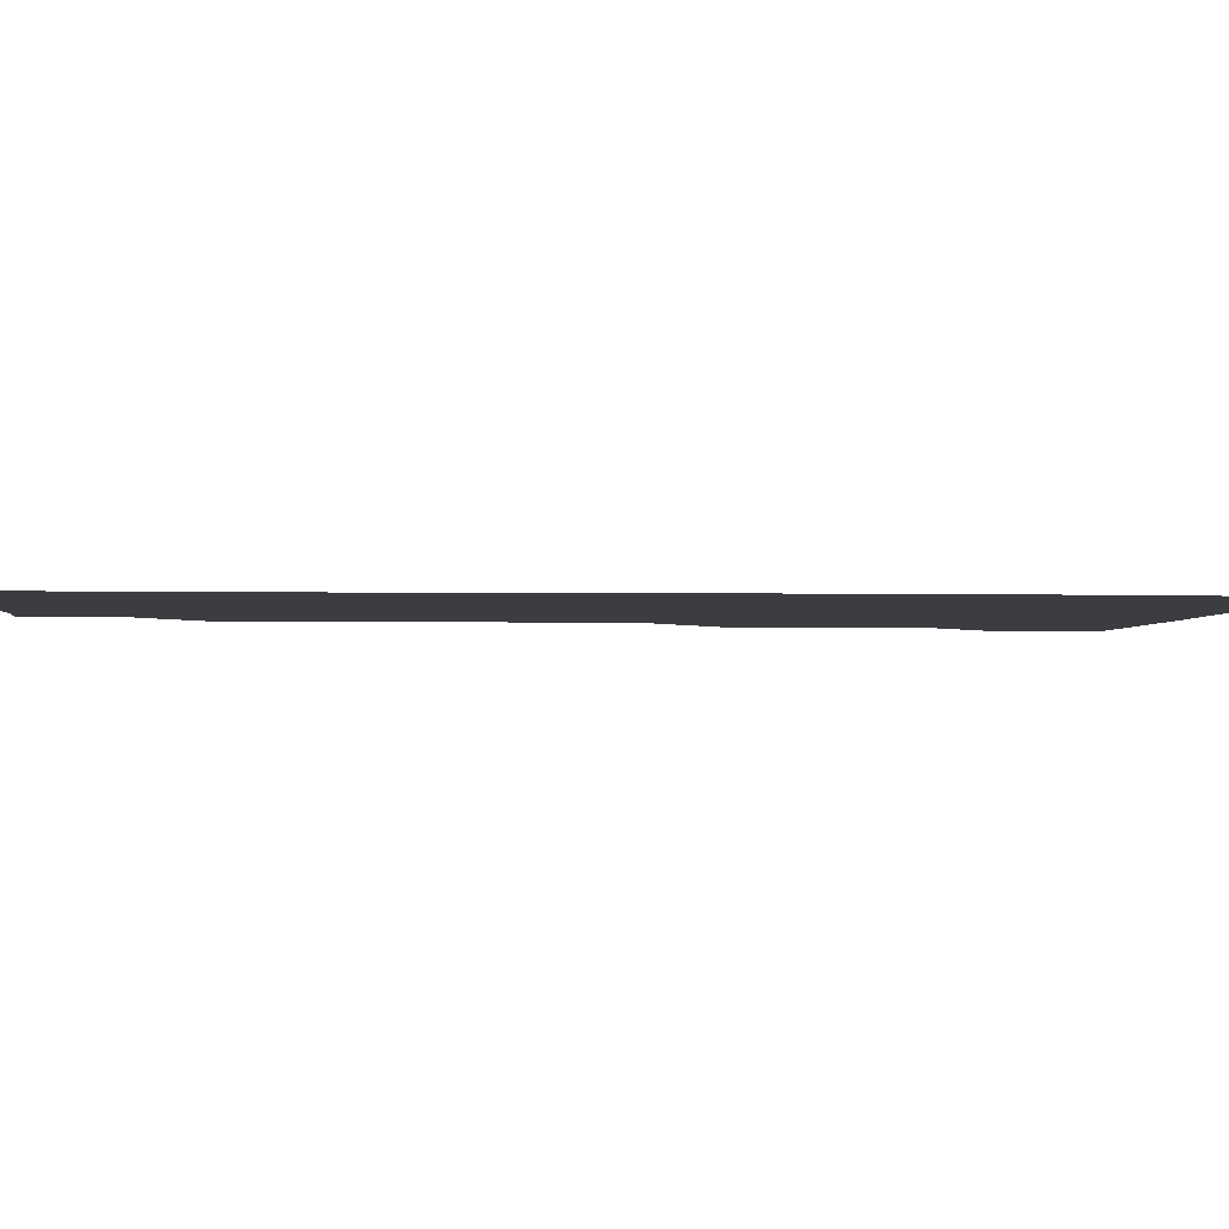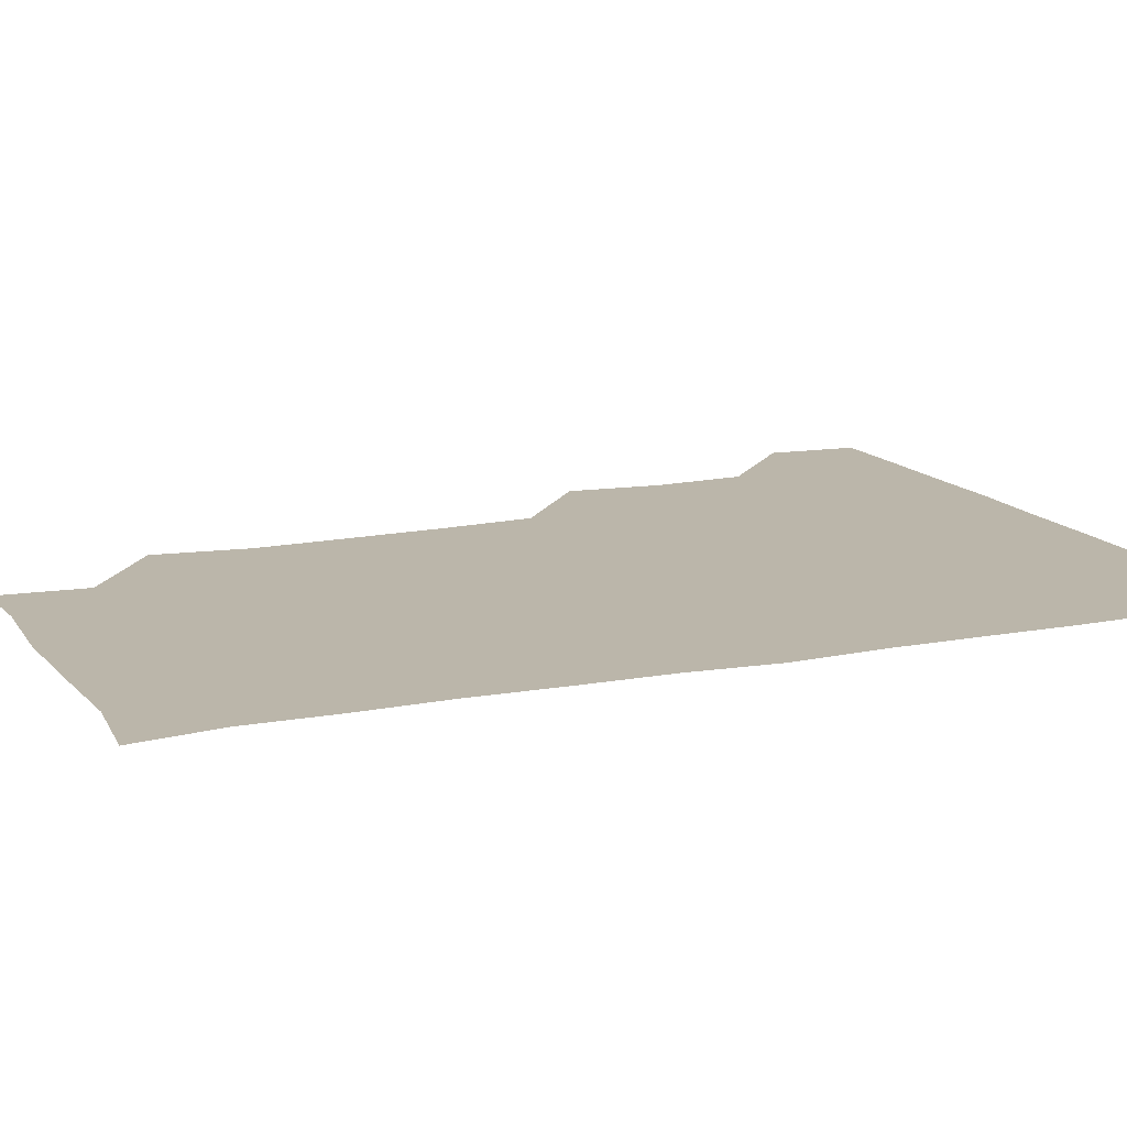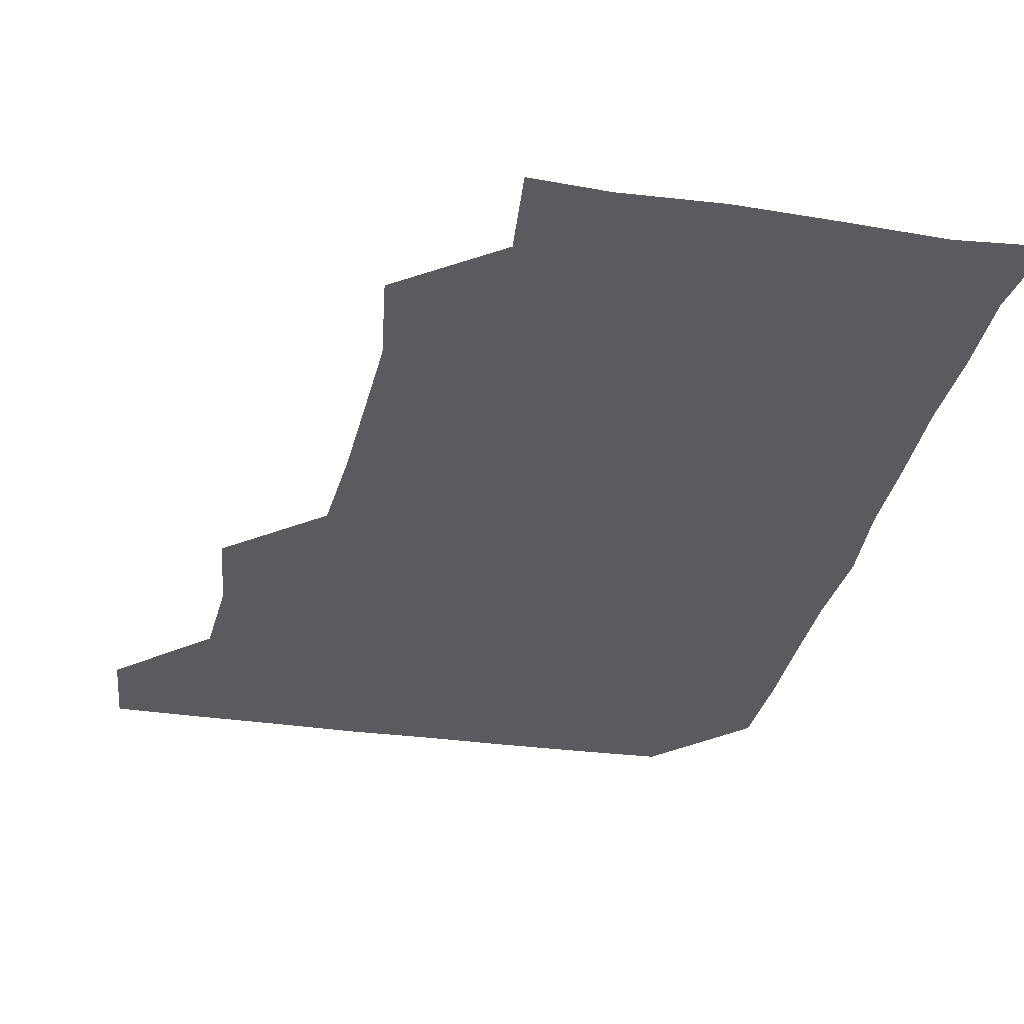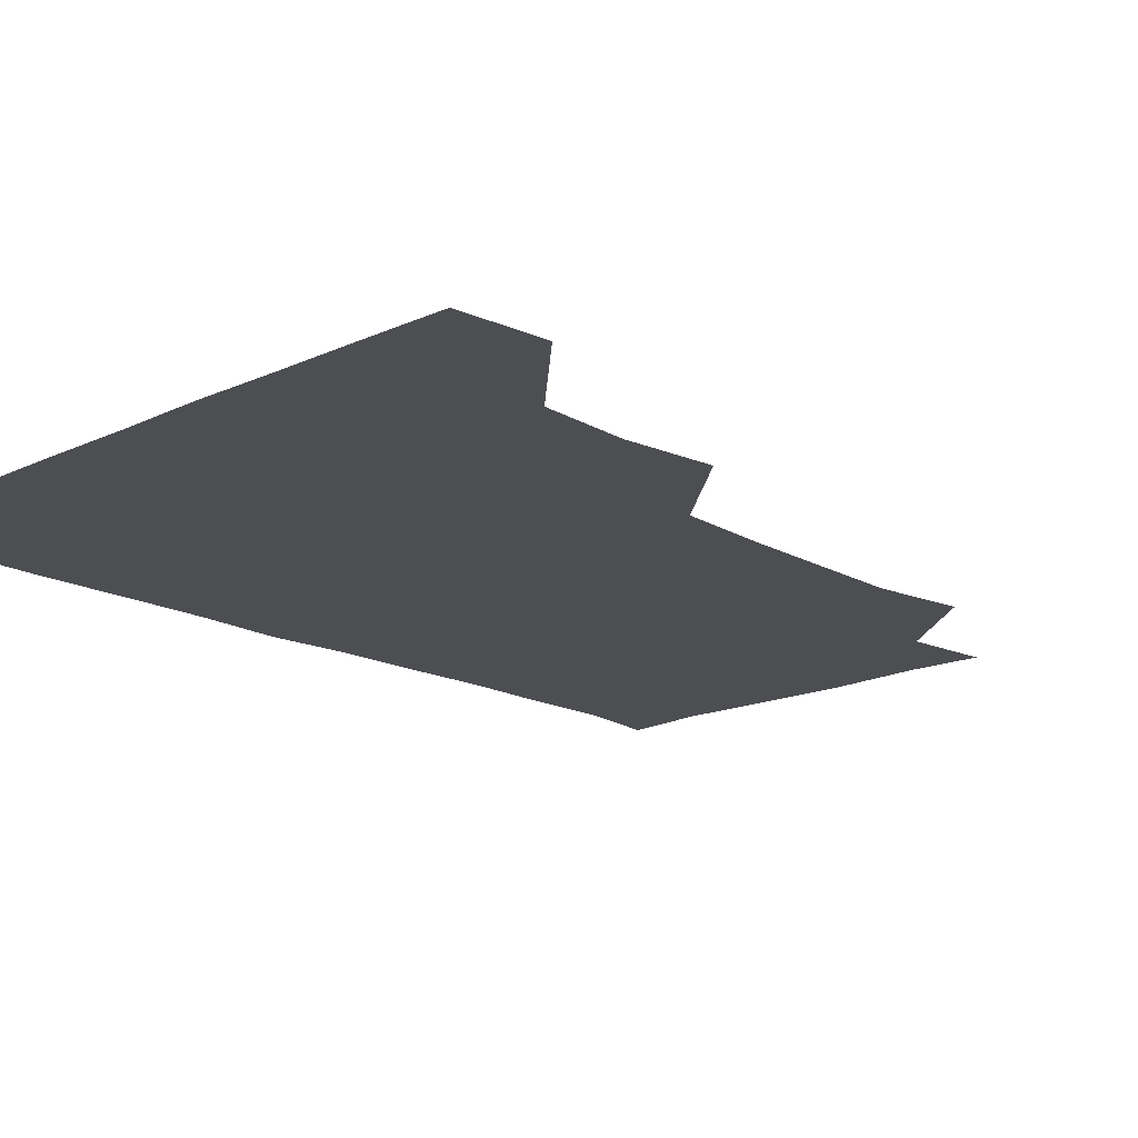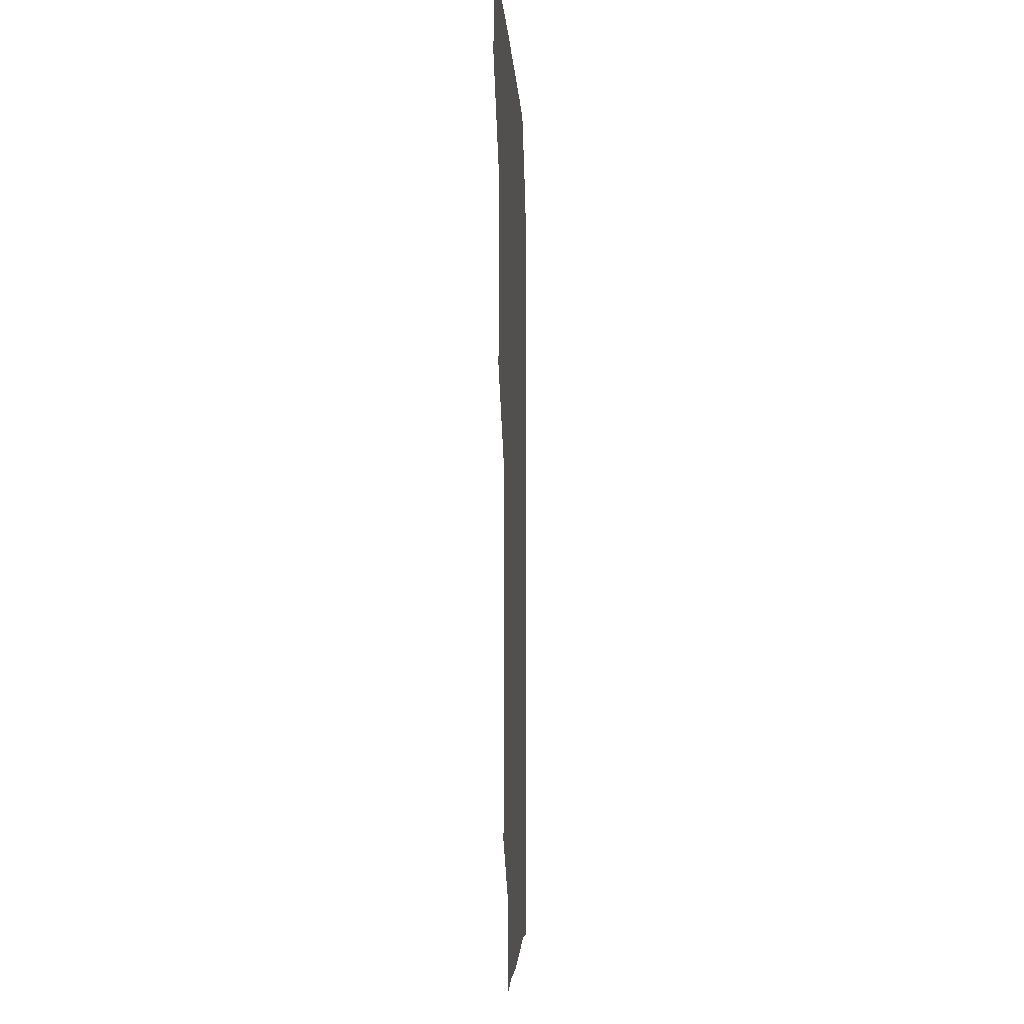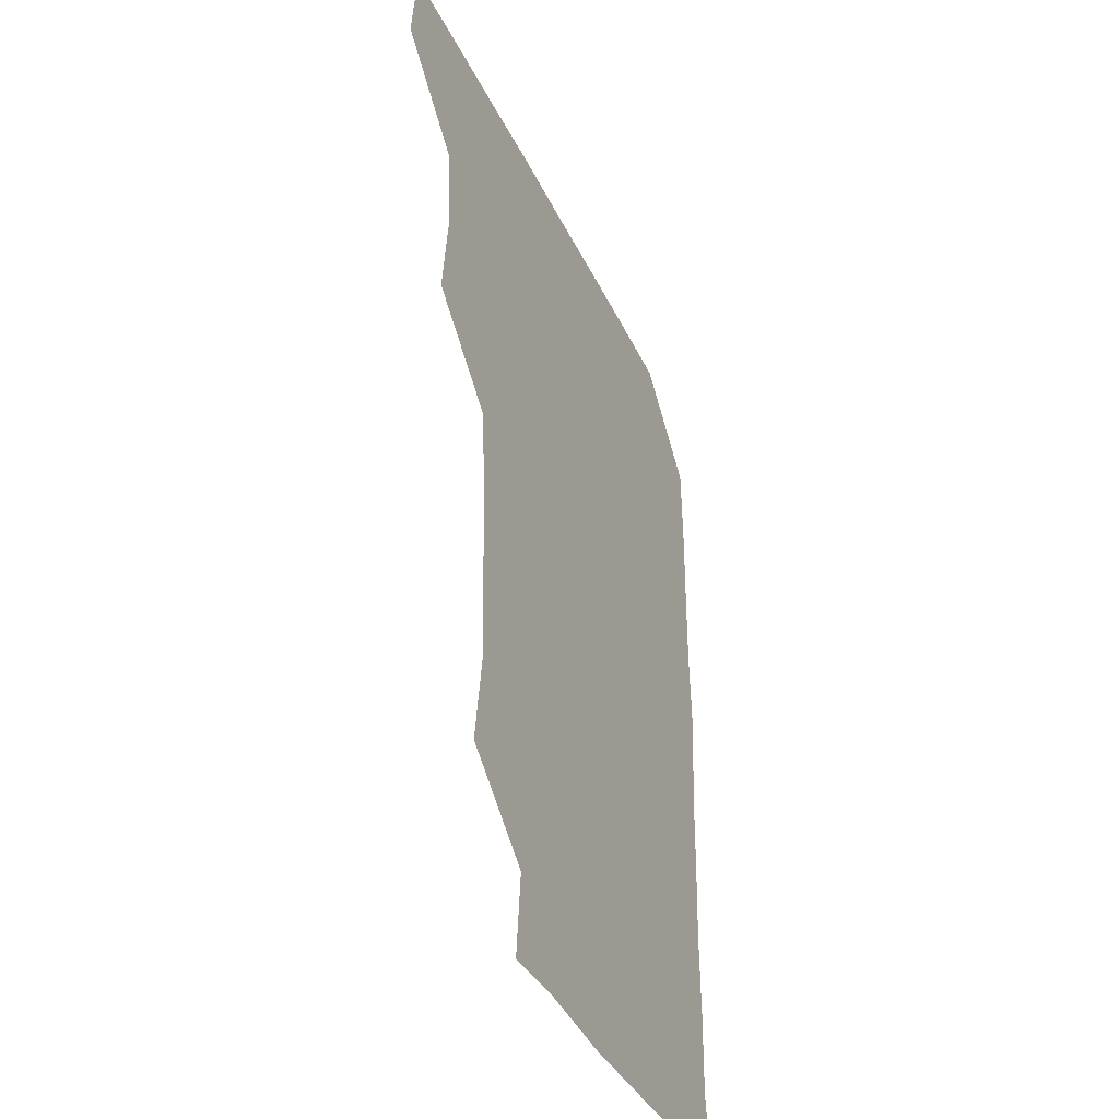
<metadata>
{"format":"obj","ext":"obj","renderer":"f3d","projection":"perspective","resolution":1024,"background":"white","views":[{"elev":-2.4,"azim":85.4,"up":"+Z"},{"elev":14.0,"azim":66.7,"up":"+Z"},{"elev":-32.5,"azim":-11.3,"up":"+Z"},{"elev":-17.0,"azim":-136.7,"up":"+Z"},{"elev":-3.4,"azim":-87.3,"up":"+Y"},{"elev":-39.9,"azim":-66.2,"up":"+Y"}]}
</metadata>
<code>
v 479.2 479.5 0
v 482 510.2 0
v 509 386.5 0
v 512.4 418.2 0
v 510.7 449.4 0
v 512.8 481.5 0
v 511.6 510.7 0
v 541.1 232.6 0
v 545.4 264.7 0
v 544.4 295.3 0
v 543.4 326.8 0
v 541.2 358.9 0
v 541.9 391.5 0
v 542.1 421.7 0
v 542.3 451.8 0
v 542.2 481.2 0
v 541.2 510.9 0
v 571.1 177.8 0
v 573.8 207.8 0
v 574.2 243.6 0
v 573.2 272.4 0
v 573.5 303.4 0
v 573 333.1 0
v 571.6 361.7 0
v 572.2 393.1 0
v 572.3 422.8 0
v 572.3 452.1 0
v 571.9 480.8 0
v 570.6 511.6 0
v 596.3 179.2 0
v 602.5 215.4 0
v 602.4 244.1 0
v 602.1 273.3 0
v 601.8 303.8 0
v 601.7 333.7 0
v 601.6 362.8 0
v 601.3 392.1 0
v 601.5 422.4 0
v 601.5 451.9 0
v 601.4 481.1 0
v 600.8 511 0
v 629.2 177.9 0
v 630.6 214.4 0
v 630.8 245 0
v 631.2 274.6 0
v 631.3 302.7 0
v 630.7 332.6 0
v 630.7 363.6 0
v 630.8 393.1 0
v 630.9 422.9 0
v 631 452.1 0
v 631.3 481 0
v 630.7 511.1 0
v 662.6 179.1 0
v 660 214.9 0
v 660.3 243 0
v 659.9 272.9 0
v 659.4 305.2 0
v 659.4 335 0
v 660.1 362.9 0
v 659.9 392.7 0
v 659.5 423.5 0
v 659.8 452.5 0
v 660.5 481.4 0
v 660.9 510.7 0
v 694.4 180.7 0
v 689.2 213 0
v 688.9 242.6 0
v 687.7 274.4 0
v 688.9 302.7 0
v 688.4 333.2 0
v 688.2 363.4 0
v 688.7 392.2 0
v 689.7 421.5 0
v 689.5 451.7 0
v 688.7 482 0
v 690.2 509.9 0
v 691 541 0
v 722.7 178.1 0
v 718.8 206.6 0
v 719.5 235.2 0
v 718.8 265.6 0
v 719.8 295.6 0
v 720.2 326.1 0
v 722.7 355.8 0
v 721.1 386.6 0
v 721.1 417.3 0
v 721.4 448 0
v 720.5 478.9 0
f 5 6 1
f 1 6 2
f 6 7 2
f 12 13 3
f 3 13 4
f 13 14 4
f 4 14 5
f 14 15 5
f 5 15 6
f 15 16 6
f 6 16 7
f 16 17 7
f 19 20 8
f 8 20 9
f 20 21 9
f 9 21 10
f 21 22 10
f 10 22 11
f 22 23 11
f 11 23 12
f 23 24 12
f 12 24 13
f 24 25 13
f 13 25 14
f 25 26 14
f 14 26 15
f 26 27 15
f 15 27 16
f 27 28 16
f 16 28 17
f 28 29 17
f 18 30 19
f 30 31 19
f 19 31 20
f 31 32 20
f 20 32 21
f 32 33 21
f 21 33 22
f 33 34 22
f 22 34 23
f 34 35 23
f 23 35 24
f 35 36 24
f 24 36 25
f 36 37 25
f 25 37 26
f 37 38 26
f 26 38 27
f 38 39 27
f 27 39 28
f 39 40 28
f 28 40 29
f 40 41 29
f 30 42 31
f 42 43 31
f 31 43 32
f 43 44 32
f 32 44 33
f 44 45 33
f 33 45 34
f 45 46 34
f 34 46 35
f 46 47 35
f 35 47 36
f 47 48 36
f 36 48 37
f 48 49 37
f 37 49 38
f 49 50 38
f 38 50 39
f 50 51 39
f 39 51 40
f 51 52 40
f 40 52 41
f 52 53 41
f 42 54 43
f 54 55 43
f 43 55 44
f 55 56 44
f 44 56 45
f 56 57 45
f 45 57 46
f 57 58 46
f 46 58 47
f 58 59 47
f 47 59 48
f 59 60 48
f 48 60 49
f 60 61 49
f 49 61 50
f 61 62 50
f 50 62 51
f 62 63 51
f 51 63 52
f 63 64 52
f 52 64 53
f 64 65 53
f 54 66 55
f 66 67 55
f 55 67 56
f 67 68 56
f 56 68 57
f 68 69 57
f 57 69 58
f 69 70 58
f 58 70 59
f 70 71 59
f 59 71 60
f 71 72 60
f 60 72 61
f 72 73 61
f 61 73 62
f 73 74 62
f 62 74 63
f 74 75 63
f 63 75 64
f 75 76 64
f 64 76 65
f 76 77 65
f 66 79 67
f 79 80 67
f 67 80 68
f 80 81 68
f 68 81 69
f 81 82 69
f 69 82 70
f 82 83 70
f 70 83 71
f 83 84 71
f 71 84 72
f 84 85 72
f 72 85 73
f 85 86 73
f 73 86 74
f 86 87 74
f 74 87 75
f 87 88 75
f 75 88 76
f 88 89 76
f 76 89 77

</code>
